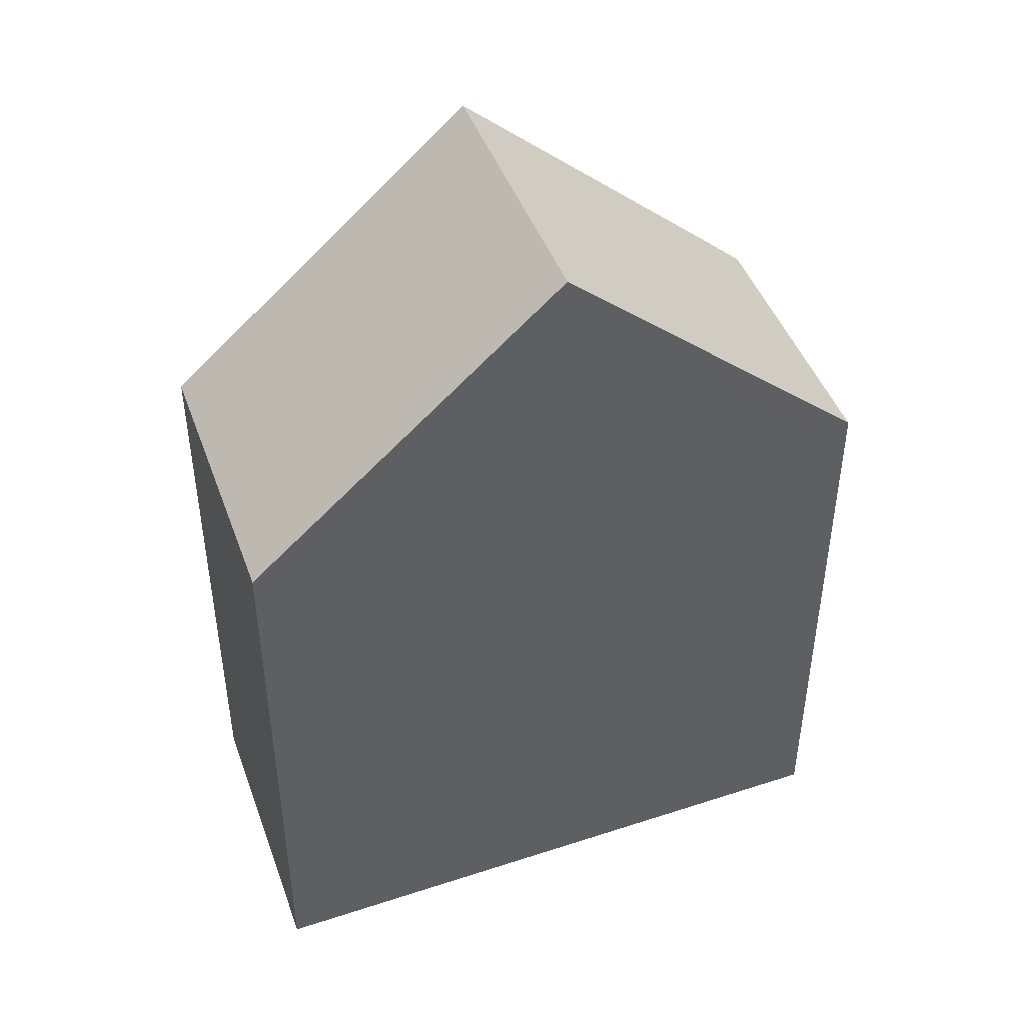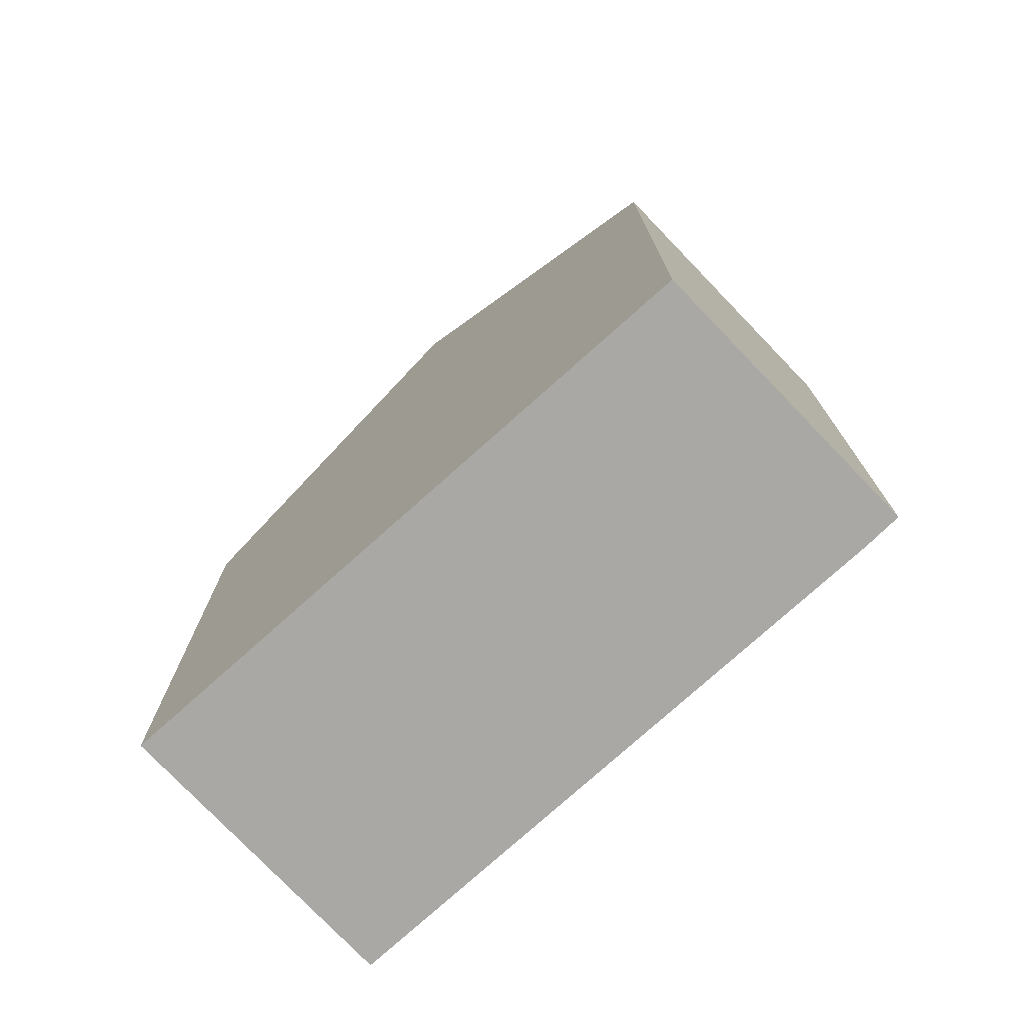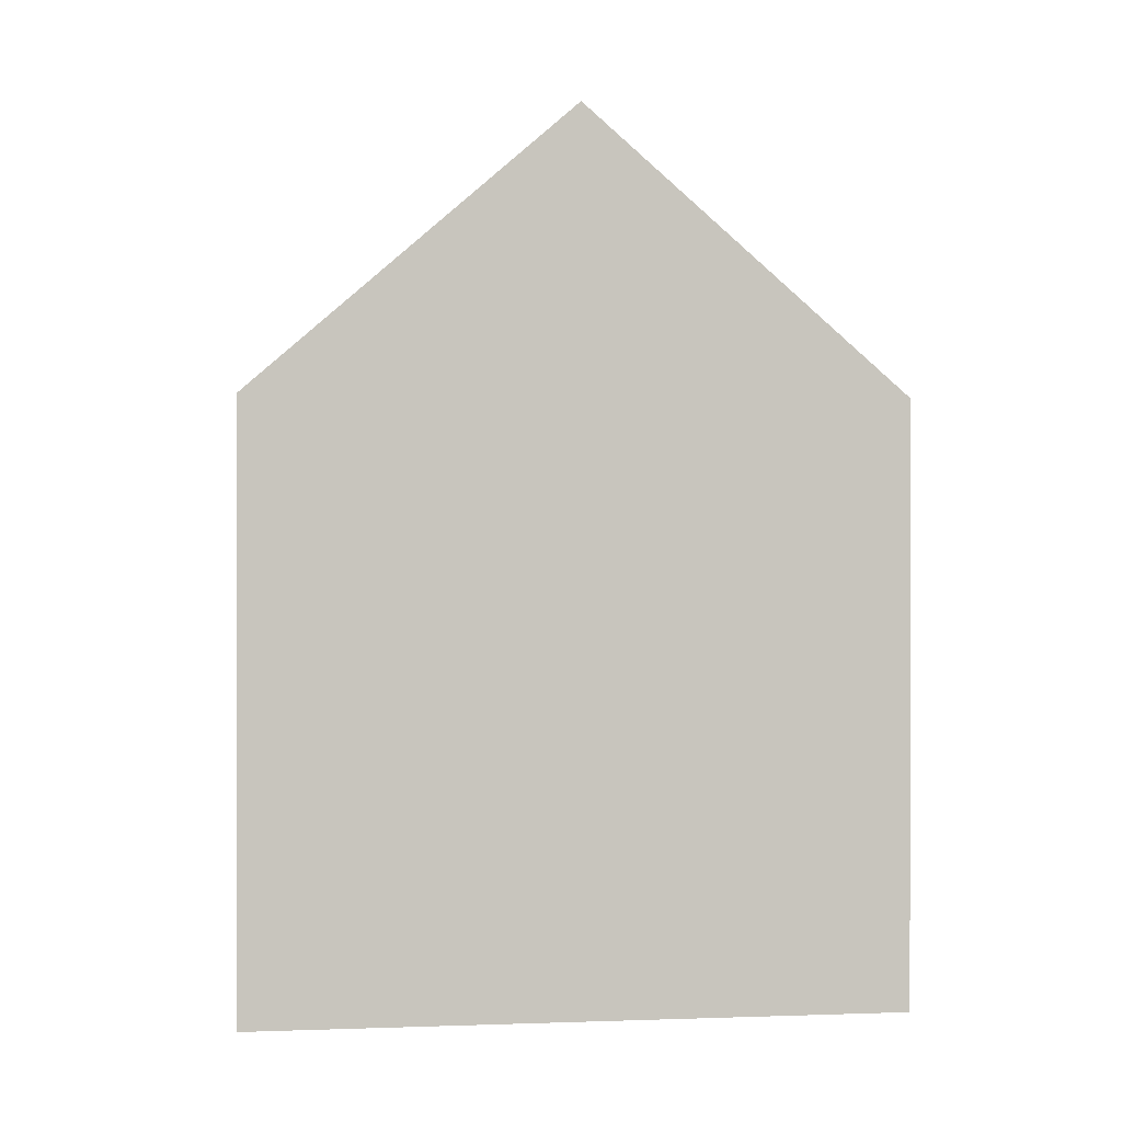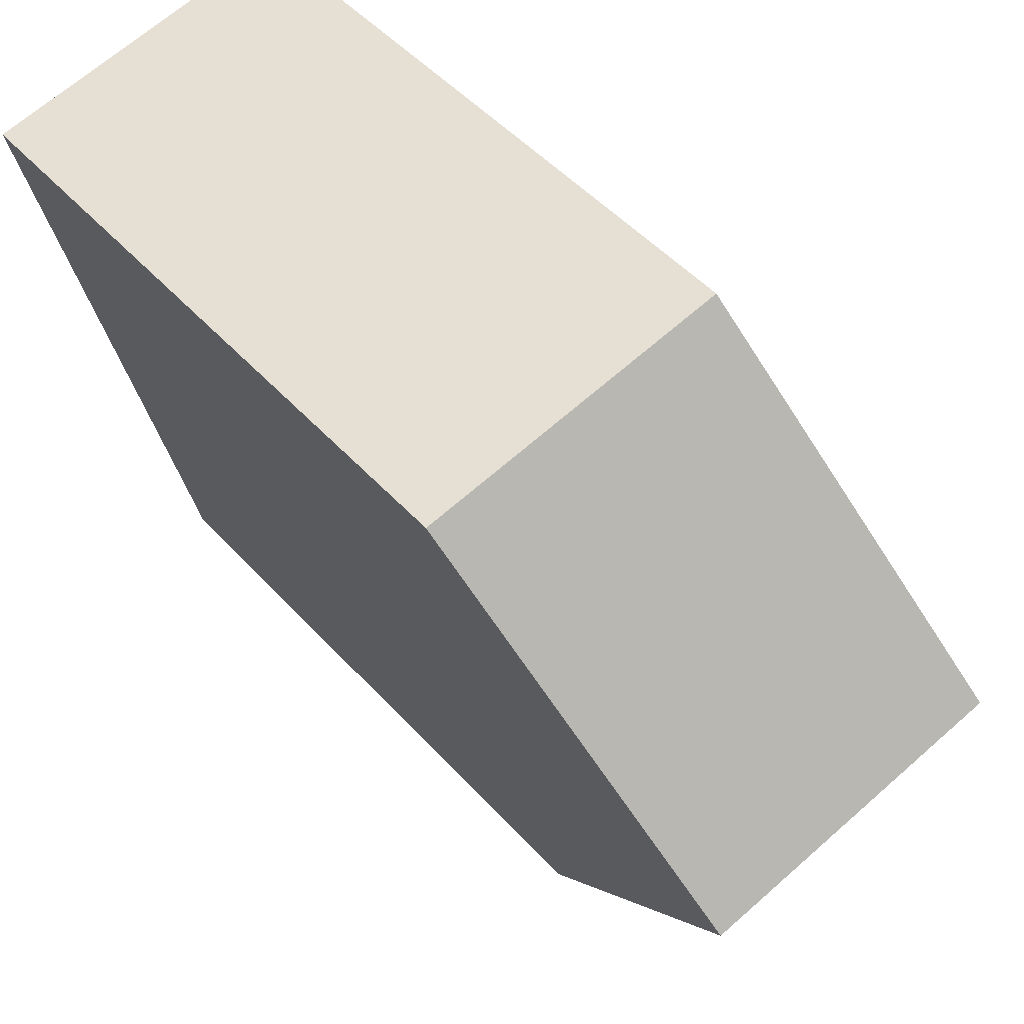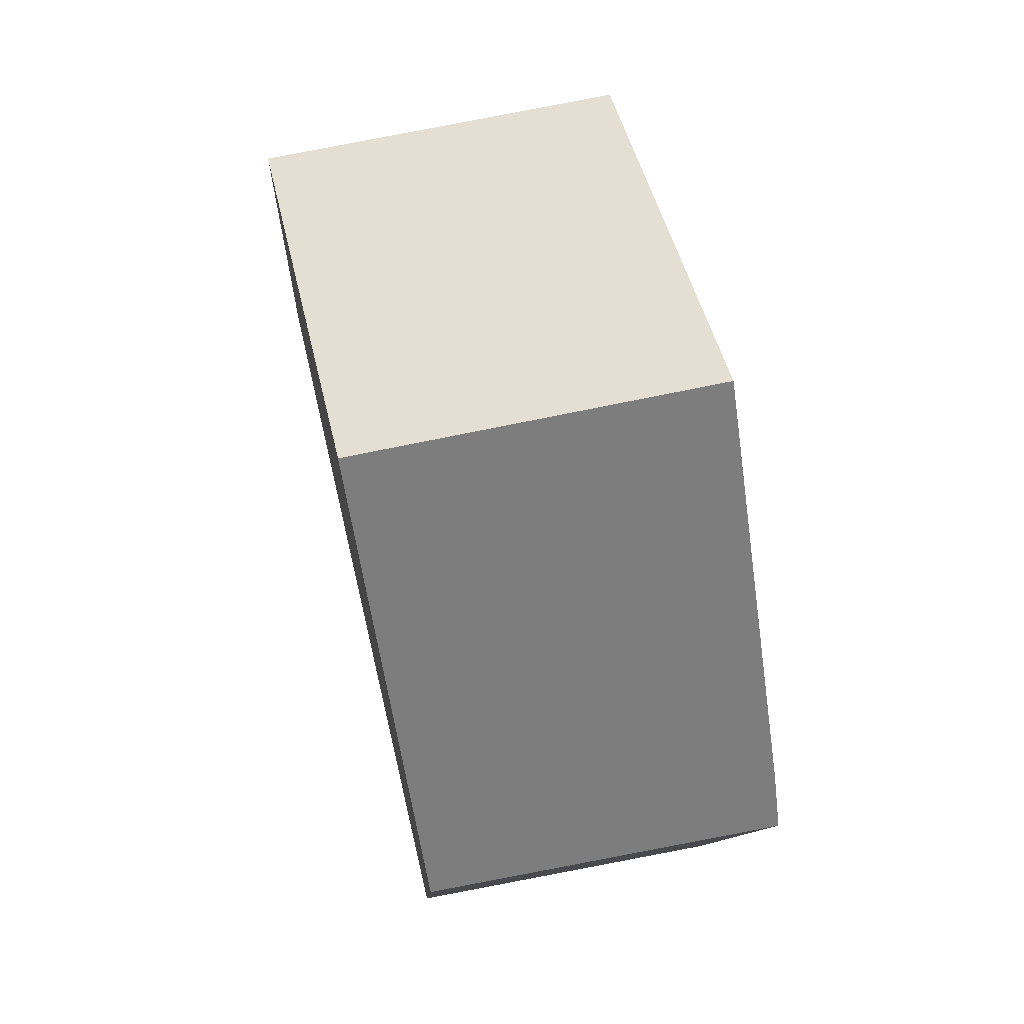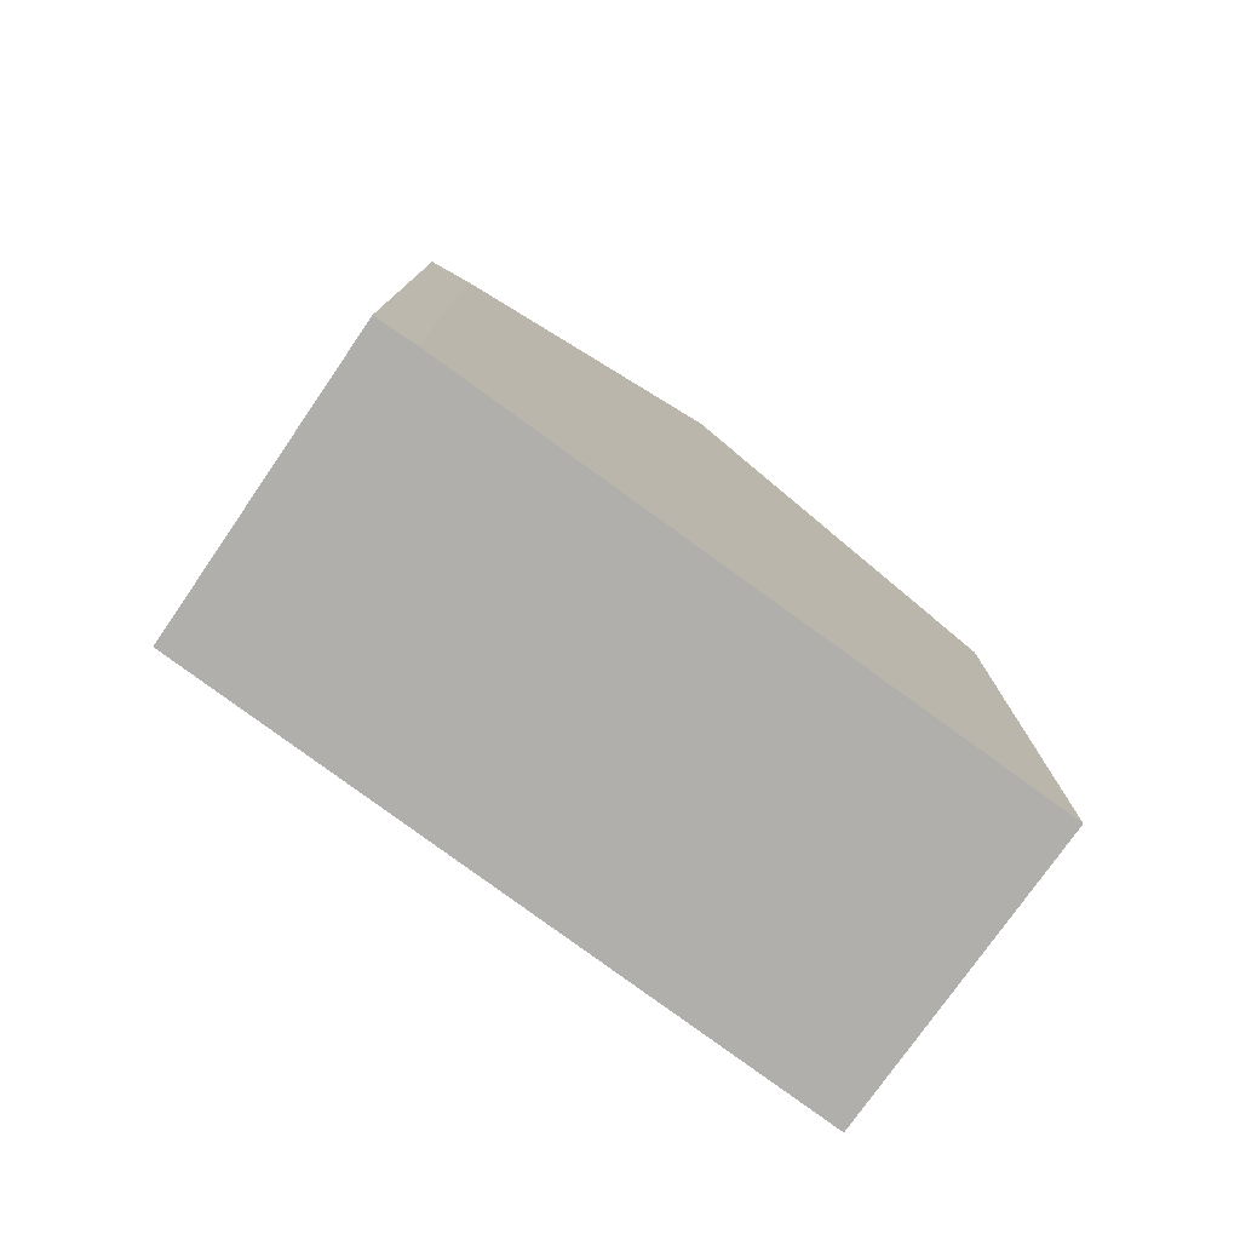
<metadata>
{"format":"obj","ext":"obj","renderer":"f3d","projection":"perspective","resolution":1024,"background":"white","views":[{"elev":44.9,"azim":82.2,"up":"+Y"},{"elev":-75.1,"azim":144.8,"up":"+Y"},{"elev":0.4,"azim":94.8,"up":"+Y"},{"elev":49.3,"azim":139.9,"up":"+Z"},{"elev":-9.2,"azim":177.8,"up":"+Z"},{"elev":-78.2,"azim":-113.6,"up":"+Y"}]}
</metadata>
<code>
v  3.185 13.68 14.65
v  8.377 20.12 5.962
v  1.586 20.12 7.368
v  4.018 13.68 14.47
v  10.04 13.68 13.23
v  6.718 13.7 -1.277
v  0.164 14.39 0.895
v  0 13.6 8.33e-16
v  0.164 -5.48e-17 0.895
v  0 0 0
v  3.185 -8.969e-16 14.65
v  1.586 -4.512e-16 7.368
v  10.04 -8.1e-16 13.23
v  4.018 -8.863e-16 14.47
v  6.718 7.819e-17 -1.277
v  8.377 -3.651e-16 5.962
g defaultobject
f 1 2 3
f 2 1 4
f 2 4 5
f 6 3 2
f 3 6 7
f 7 6 8
f 8 9 7
f 9 8 10
f 7 1 3
f 1 7 9
f 1 9 11
f 11 9 12
f 11 4 1
f 4 11 5
f 5 11 13
f 13 11 14
f 5 6 2
f 6 5 13
f 6 13 15
f 15 13 16
f 15 8 6
f 8 15 10
f 12 14 11
f 14 12 13
f 13 12 16
f 16 12 9
f 16 9 15
f 15 9 10

</code>
